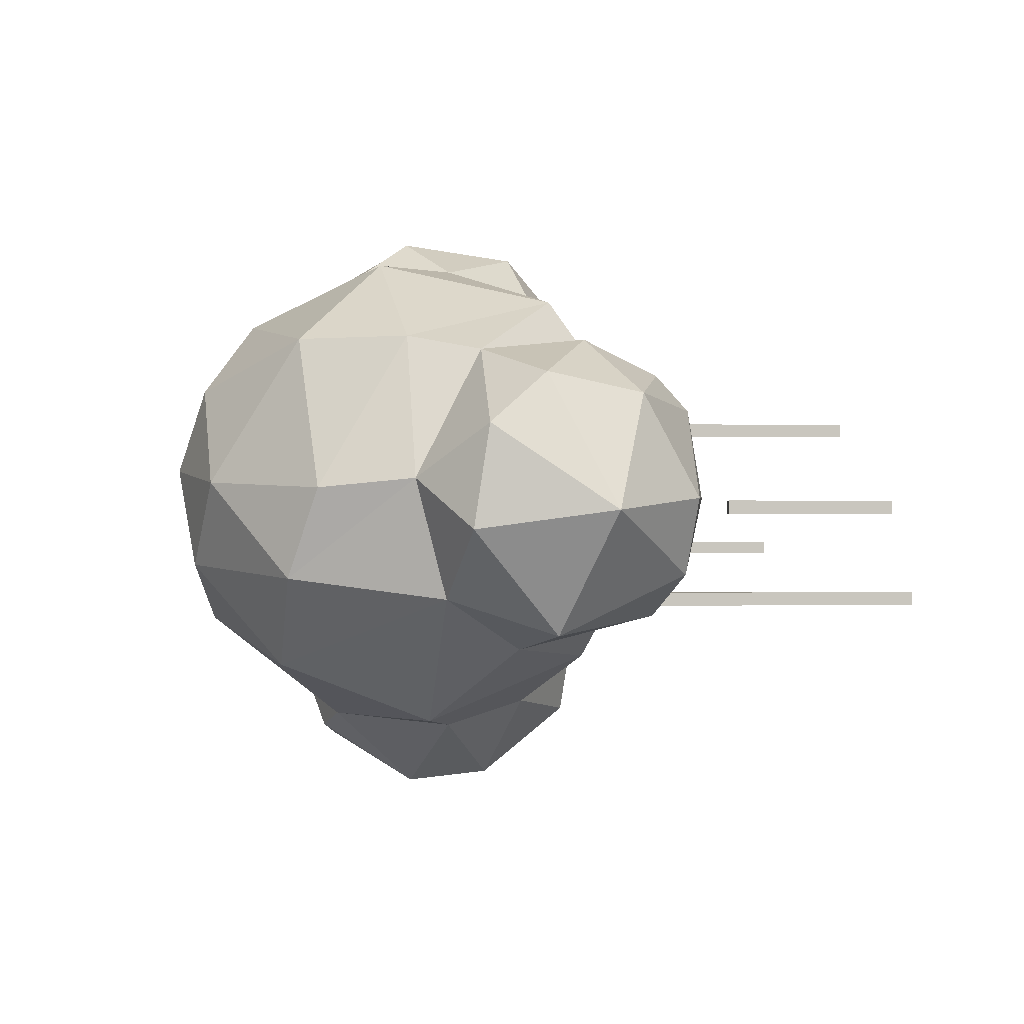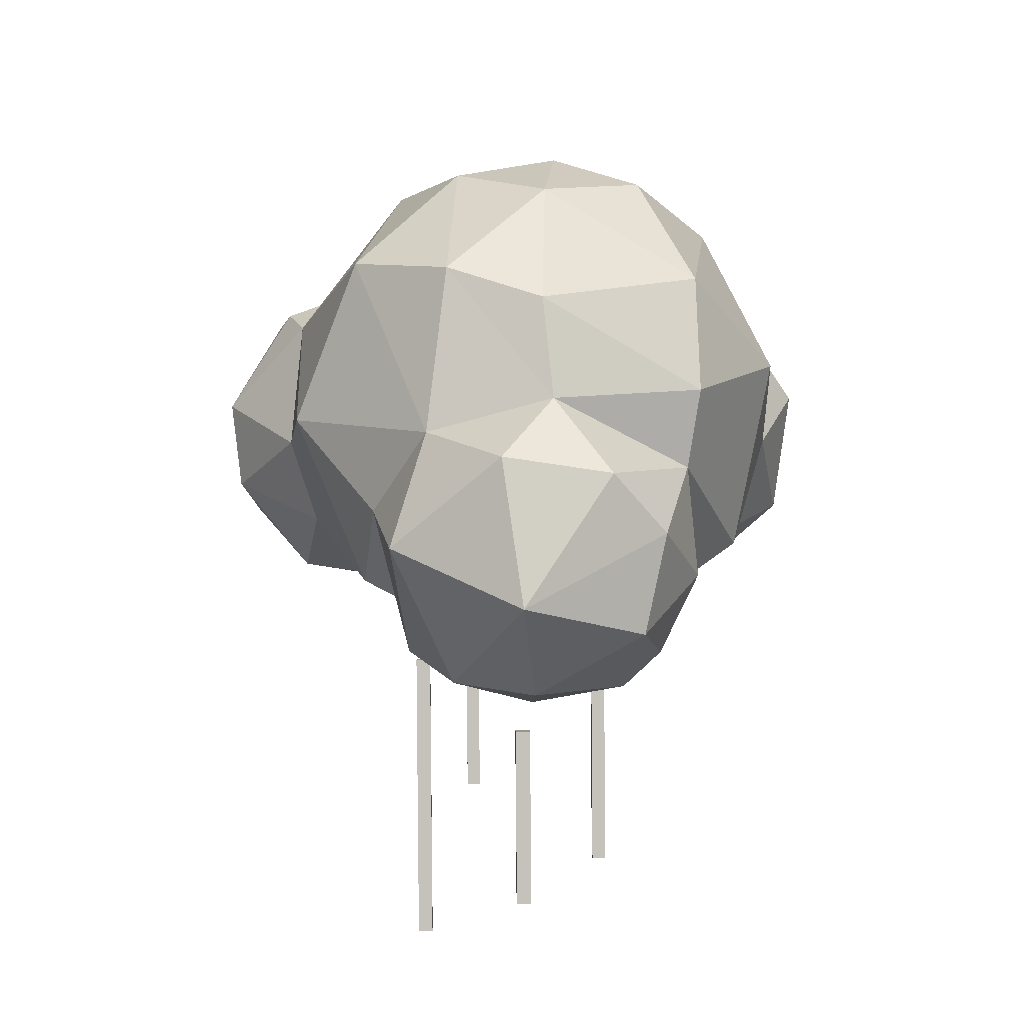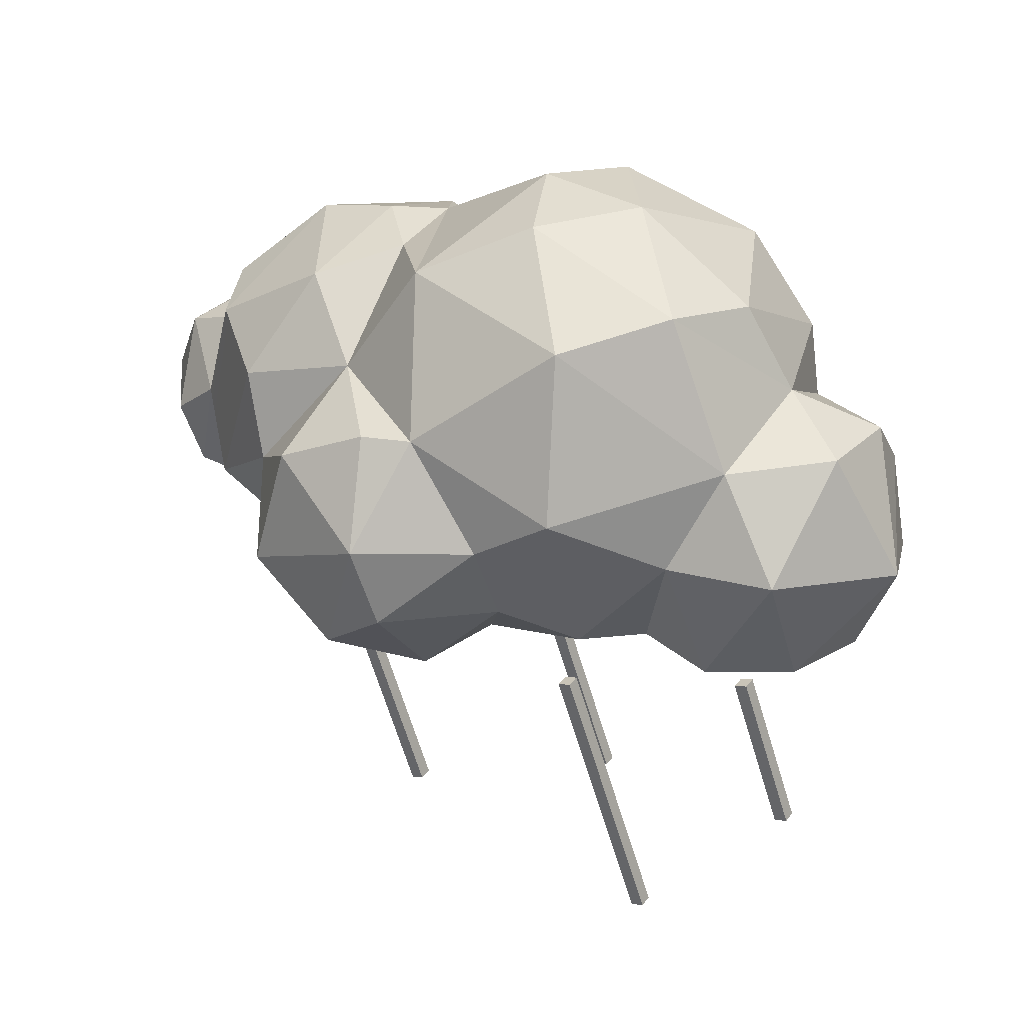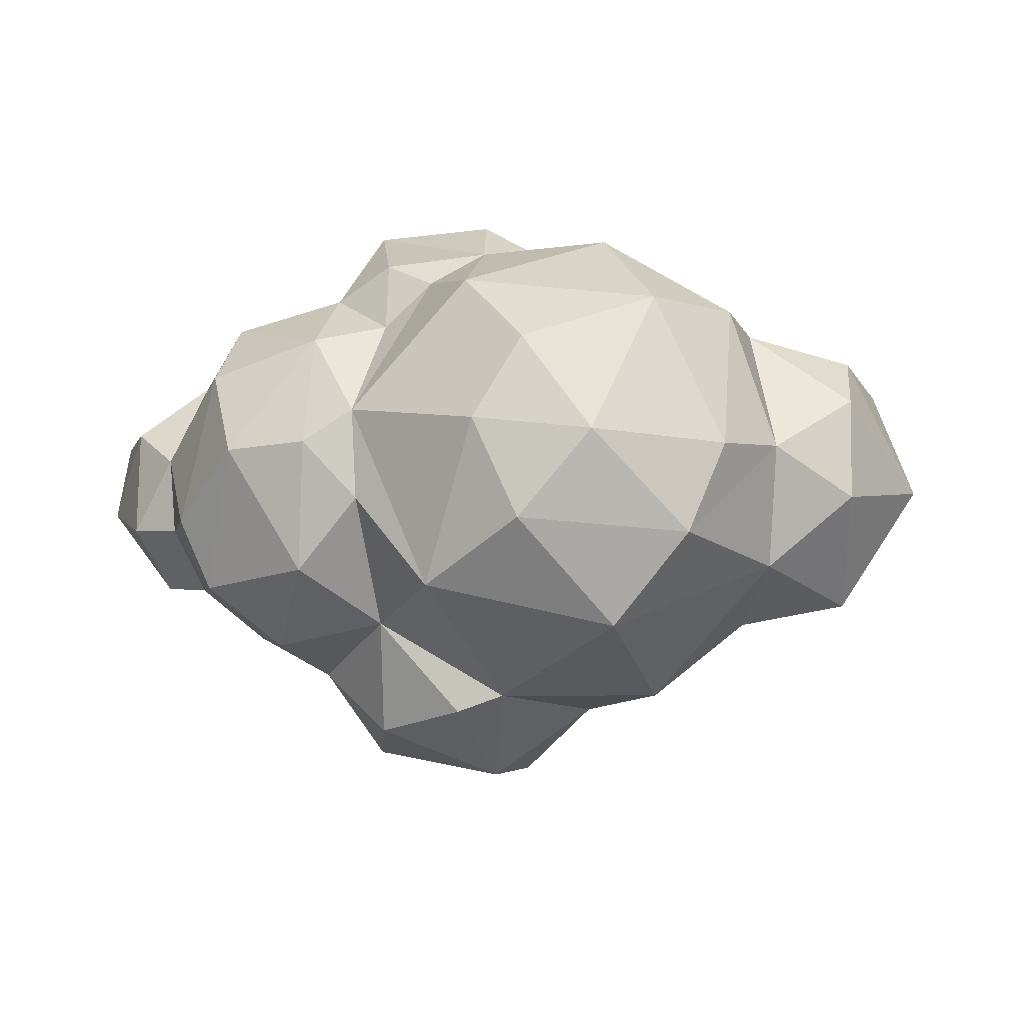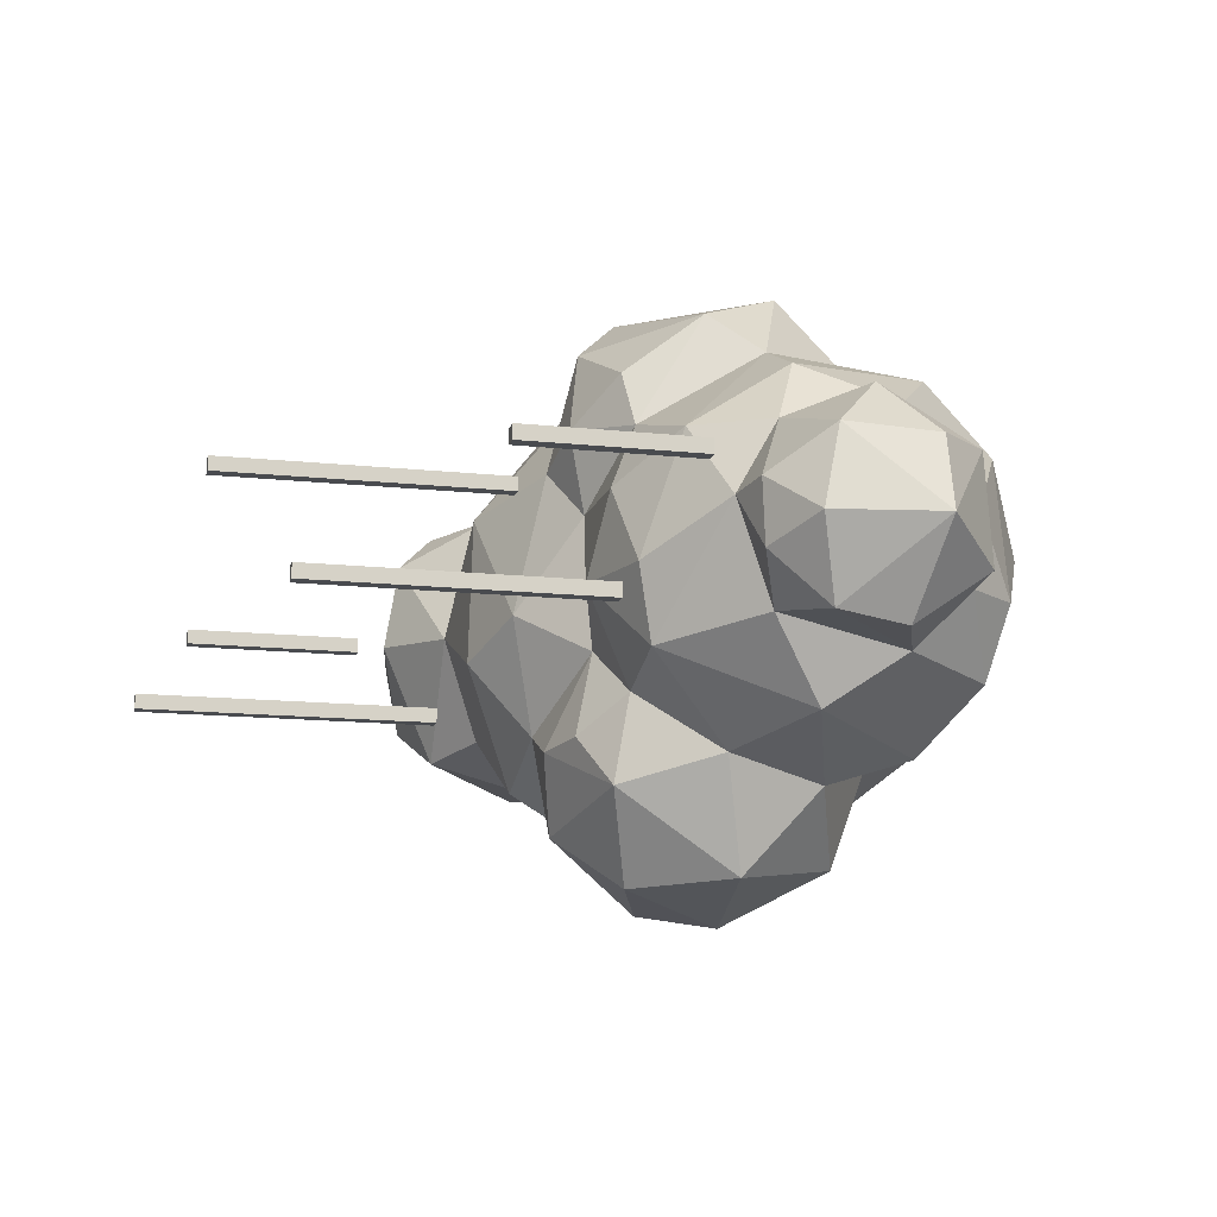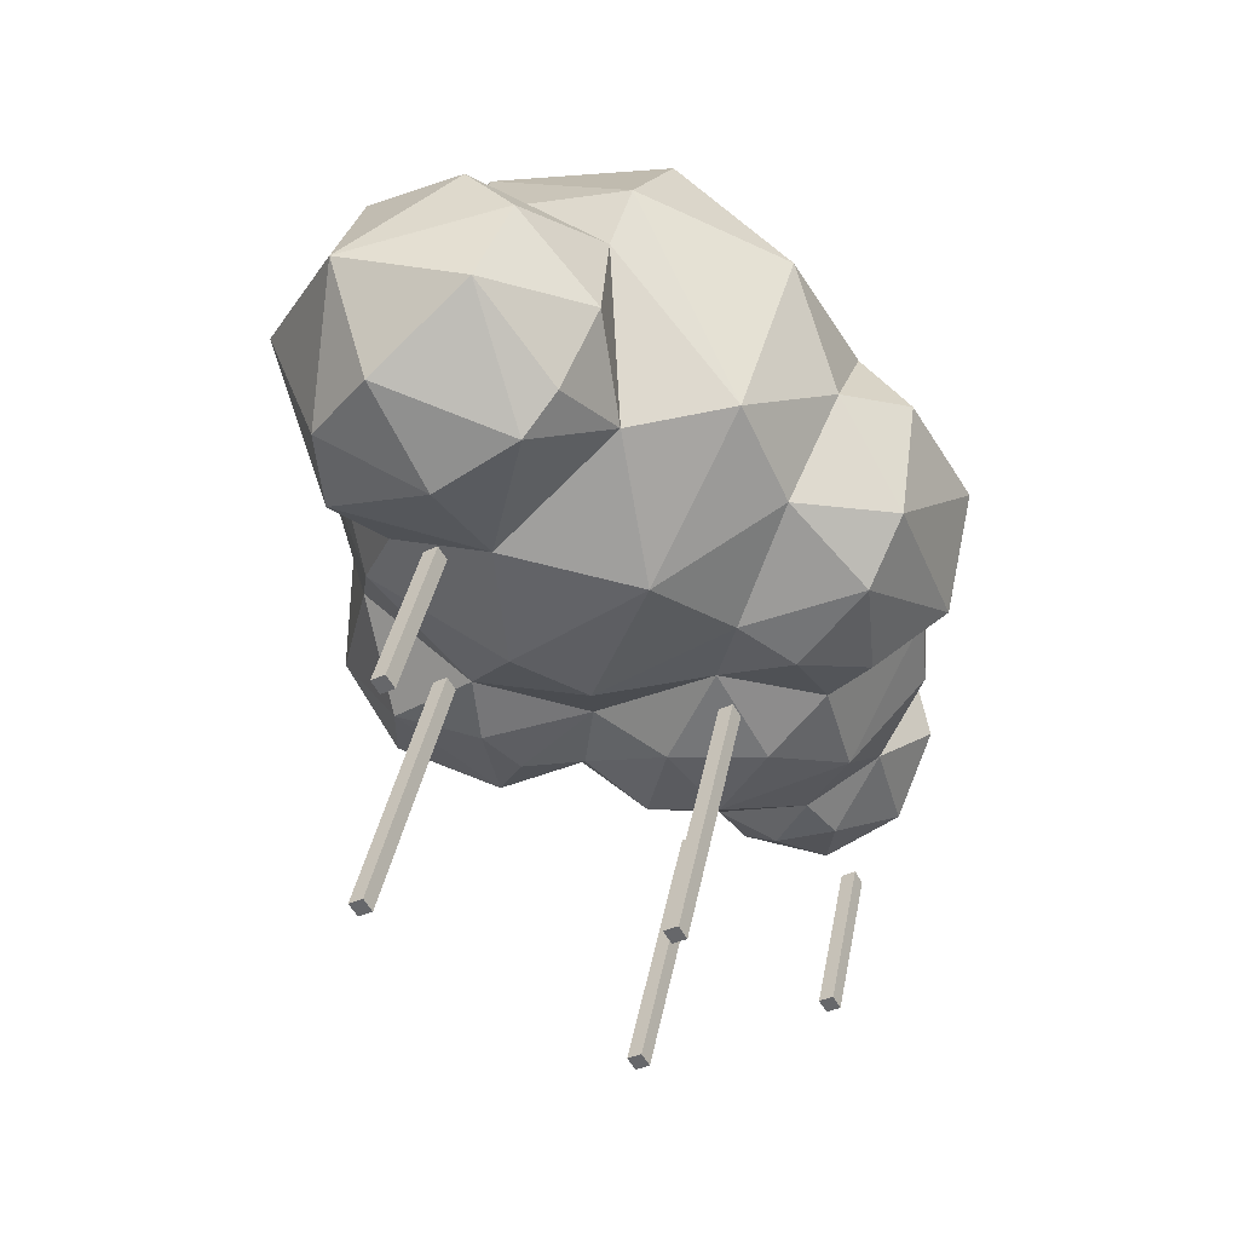
<metadata>
{"format":"obj","ext":"obj","renderer":"f3d","projection":"perspective","resolution":1024,"background":"white","views":[{"elev":-0.2,"azim":-113.9,"up":"+Z"},{"elev":22.0,"azim":-91.3,"up":"+Y"},{"elev":34.4,"azim":-148.1,"up":"+Y"},{"elev":-7.4,"azim":-172.1,"up":"+Z"},{"elev":-14.2,"azim":56.8,"up":"+Z"},{"elev":-36.4,"azim":-58.2,"up":"+Y"}]}
</metadata>
<code>
o cloud
v 3.16 5.425 -1.82
v 3.346 6.066 -1.38
v 3.942 5.776 -1.502
v 3.494 4.463 -1.672
v 3.853 4.147 -1.085
v 2.929 4.249 -1.285
v 4.46 5.341 -1.063
v 4.114 4.933 -1.639
v 3.903 6.127 -0.7429
v 4.371 4.662 -0.9019
v 3.952 4.206 -0.4939
v 3.507 4.211 -0.1486
v 3.576 4.039 -0.7393
v 2.802 4.189 -0.5999
v 3.183 4.046 -0.7792
v 2.384 4.831 -1.168
v 3.019 6.074 -1.267
v 2.468 5.391 -1.339
v 2.993 4.871 -1.76
v 4.076 4.169 1.227
v 4.241 4.609 2.021
v 3.936 4.152 1.617
v 4.294 5.827 1.711
v 4.061 5.308 2.313
v 4.534 4.879 1.719
v 3.878 6.144 1.439
v 3.891 5.972 1.935
v 3.304 4.221 1.929
v 3.18 4.59 2.249
v 3.182 5.917 2.018
v 3.24 5.429 2.34
v 2.733 5.277 2.086
v 2.673 4.545 1.742
v 3.09 4.113 1.138
v 3.509 4.028 1.314
v 3.498 4.151 0.7571
v 1.103 4.38 -0.4852
v 1.713 4.131 0.2859
v 0.9907 4.039 0.352
v 1.325 5.318 -0.7173
v 1.619 4.453 -0.4033
v 0.981 4.159 0.9713
v 0.9765 4.414 1.215
v 0.325 4.847 1.055
v 0.5176 5.472 1.197
v 0.04266 5.16 0.2649
v 1.035 6.217 0.4832
v 0.5108 6.01 0.135
v 0.5049 5.895 0.8459
v 0.3364 4.413 0.3477
v 1.935 4.54 -0.8113
v 2.421 3.908 -0.06001
v 0.5533 4.405 -0.1818
v 0.5892 5.353 -0.5892
v 1.104 5.962 -0.3495
v 5.692 4.489 -0.2823
v 5.894 4.268 0.2383
v 5.429 4.185 0.1001
v 5.594 5.646 0.01678
v 5.937 5.515 0.03977
v 5.465 5.25 -0.398
v 5.465 4.14 0.5311
v 5.825 4.953 -0.3544
v 6.278 4.934 0.2358
v 5.936 5.455 0.7872
v 5.619 5.707 0.5425
v 5.895 4.396 0.8007
v 6.165 4.971 0.7527
v 5.7 4.829 1.176
v 5.471 5.232 1.181
v 5.236 4.445 1.004
v 5.14 4.178 0.4977
v 5.211 4.404 -0.212
v 4.358 6.718 0.5099
v 4.416 6.549 -0.3874
v 3.979 6.683 0.102
v 4.699 5.882 -0.877
v 5.101 4.832 -0.7429
v 5.204 6.053 -0.4602
v 4.438 4.042 -0.3181
v 5.415 6.104 0.03038
v 4.936 6.582 0.4813
v 5.134 6.245 1.074
v 4.505 3.903 0.1879
v 4.733 4.101 1.03
v 4.161 3.923 0.7436
v 4.989 4.743 1.488
v 5.077 5.731 1.524
v 4.345 6.418 1.301
v 3.847 3.939 0.187
v 2.147 6.807 -0.8325
v 2.75 7.267 -0.1287
v 3.436 6.916 -0.5443
v 3.056 7.299 0.5544
v 4.01 6.692 0.7337
v 2.995 3.917 0.1603
v 3.198 6.686 1.648
v 3.541 6.139 1.757
v 2.345 3.988 0.9724
v 2.278 6.006 2.058
v 2.728 7.2 1.128
v 1.855 6.772 1.466
v 2.001 4.777 1.811
v 1.355 6.155 1.473
v 1.231 5.651 1.389
v 1.58 4.551 1.247
v 2.242 7.298 0.4618
v 1.373 6.801 0.4196
v 1.619 6.933 -0.2074
v 1.947 5.749 -1.256
v 1.028 4.955 1.459
v 0.6954 2.626 0.3384
v 1.106 3.753 0.3384
v 0.6954 2.626 0.2384
v 1.106 3.753 0.2384
v 0.7893 2.591 0.3384
v 1.2 3.719 0.3384
v 0.7893 2.591 0.2384
v 1.2 3.719 0.2384
v 5.042 2.646 0.668
v 5.452 3.774 0.668
v 5.042 2.646 0.568
v 5.452 3.774 0.568
v 5.136 2.612 0.668
v 5.546 3.74 0.668
v 5.136 2.612 0.568
v 5.546 3.74 0.568
v 3.813 1.879 0.008802
v 4.497 3.758 0.008802
v 3.813 1.879 -0.0912
v 4.497 3.758 -0.0912
v 3.907 1.845 0.008802
v 4.591 3.724 0.008802
v 3.907 1.845 -0.0912
v 4.591 3.724 -0.0912
v 1.527 1.899 -0.362
v 2.211 3.779 -0.362
v 1.527 1.899 -0.462
v 2.211 3.779 -0.462
v 1.621 1.865 -0.362
v 2.305 3.745 -0.362
v 1.621 1.865 -0.462
v 2.305 3.745 -0.462
v 2.618 1.858 0.977
v 3.302 3.738 0.977
v 2.618 1.858 0.877
v 3.302 3.738 0.877
v 2.712 1.824 0.977
v 3.396 3.703 0.977
v 2.712 1.824 0.877
v 3.396 3.703 0.877
f 112 113 115 114
f 114 115 119 118
f 118 119 117 116
f 116 117 113 112
f 114 118 116 112
f 119 115 113 117
f 120 121 123 122
f 122 123 127 126
f 126 127 125 124
f 124 125 121 120
f 122 126 124 120
f 127 123 121 125
f 128 129 131 130
f 130 131 135 134
f 134 135 133 132
f 132 133 129 128
f 130 134 132 128
f 135 131 129 133
f 136 137 139 138
f 138 139 143 142
f 142 143 141 140
f 140 141 137 136
f 138 142 140 136
f 143 139 137 141
f 144 145 147 146
f 146 147 151 150
f 150 151 149 148
f 148 149 145 144
f 146 150 148 144
f 151 147 145 149
f 1 2 3
f 4 5 6
f 3 7 8
f 8 5 4
f 3 9 7
f 8 7 10
f 11 12 13
f 12 14 15
f 15 14 6
f 16 6 14
f 17 1 18
f 18 19 16
f 6 19 4
f 1 4 19
f 20 21 22
f 23 24 25
f 26 27 23
f 23 27 24
f 21 28 22
f 24 29 21
f 24 27 30
f 30 31 24
f 29 32 33
f 28 34 35
f 34 36 35
f 37 38 39
f 40 41 37
f 42 39 38
f 43 44 42
f 45 46 44
f 47 48 49
f 44 50 42
f 42 50 39
f 49 48 46
f 51 52 38 41
f 50 46 53
f 48 54 46
f 39 53 37
f 54 37 53
f 55 40 54
f 56 57 58
f 59 60 61
f 57 62 58
f 63 64 56
f 60 64 63
f 56 64 57
f 60 65 64
f 66 65 60
f 57 64 67
f 65 68 64
f 64 68 67
f 67 68 69
f 65 69 68
f 66 70 65
f 71 72 62
f 72 58 62
f 61 56 73
f 74 75 76
f 7 77 78
f 78 61 73
f 78 79 61
f 73 72 80
f 81 59 79
f 74 82 75
f 81 66 59
f 82 83 81
f 84 72 85
f 84 85 86
f 71 70 87
f 70 88 87
f 82 74 89
f 88 25 87
f 88 23 25
f 20 86 85
f 84 86 90
f 12 11 90
f 75 77 9
f 91 92 93
f 93 9 17
f 94 95 93
f 36 34 96
f 95 97 98
f 95 98 26
f 96 34 99
f 96 99 52
f 98 97 30
f 32 30 100
f 101 102 97
f 32 103 33
f 102 104 100
f 104 105 103
f 99 38 52
f 106 38 99
f 102 107 108
f 102 108 104
f 109 55 47
f 40 55 110
f 41 40 51
f 55 91 110
f 92 91 109
f 91 17 110
f 105 104 47
f 1 8 4
f 1 3 8
f 17 9 2
f 2 9 3
f 5 13 15
f 5 8 10
f 11 5 10
f 5 11 13
f 12 15 13
f 6 16 19
f 18 1 19
f 17 2 1
f 15 6 5
f 35 36 20
f 20 22 35
f 25 24 21
f 27 26 98
f 35 22 28
f 21 29 28
f 27 98 30
f 24 31 29
f 31 32 29
f 32 31 30
f 28 29 33
f 28 33 34
f 37 41 38
f 42 38 106
f 106 111 43
f 42 106 43
f 106 105 111
f 49 105 47
f 111 105 45
f 111 45 44
f 111 44 43
f 105 49 45
f 45 49 46
f 44 46 50
f 50 53 39
f 46 54 53
f 55 48 47
f 54 48 55
f 54 40 37
f 61 63 56
f 61 60 63
f 60 59 66
f 57 67 62
f 69 71 67
f 69 65 70
f 67 71 62
f 71 69 70
f 72 73 58
f 73 56 58
f 11 10 80
f 7 78 10
f 10 78 80
f 75 79 77
f 78 77 79
f 78 73 80
f 75 82 79
f 79 82 81
f 80 72 84
f 59 61 79
f 81 83 66
f 66 83 70
f 85 72 71
f 70 83 88
f 71 87 85
f 83 82 89
f 83 89 88
f 88 89 23
f 85 87 25
f 20 85 25
f 26 23 89
f 89 74 95
f 26 89 95
f 20 36 86
f 86 36 90
f 36 12 90
f 80 90 11
f 90 80 84
f 9 76 75
f 52 14 96
f 17 91 93
f 14 12 96
f 76 9 93
f 92 94 93
f 12 36 96
f 76 93 95
f 95 94 101
f 95 101 97
f 99 34 33
f 30 97 100
f 97 102 100
f 99 33 103
f 32 100 103
f 94 107 101
f 100 104 103
f 103 106 99
f 102 101 107
f 103 105 106
f 104 108 47
f 108 107 109
f 47 108 109
f 16 51 110 18
f 107 92 109
f 55 109 91
f 40 110 51
f 14 51 16
f 51 14 52
f 92 107 94
f 110 17 18
f 76 95 74
f 21 20 25
f 7 9 77

</code>
